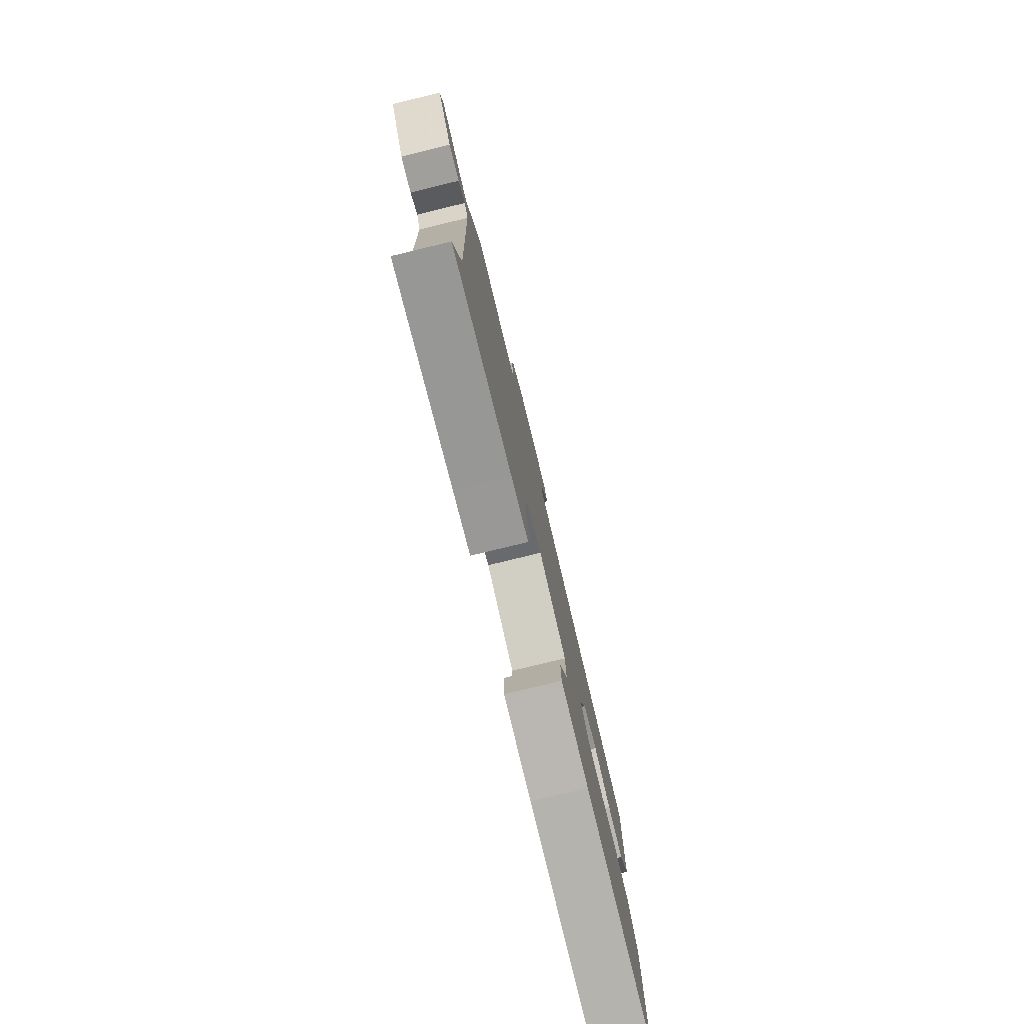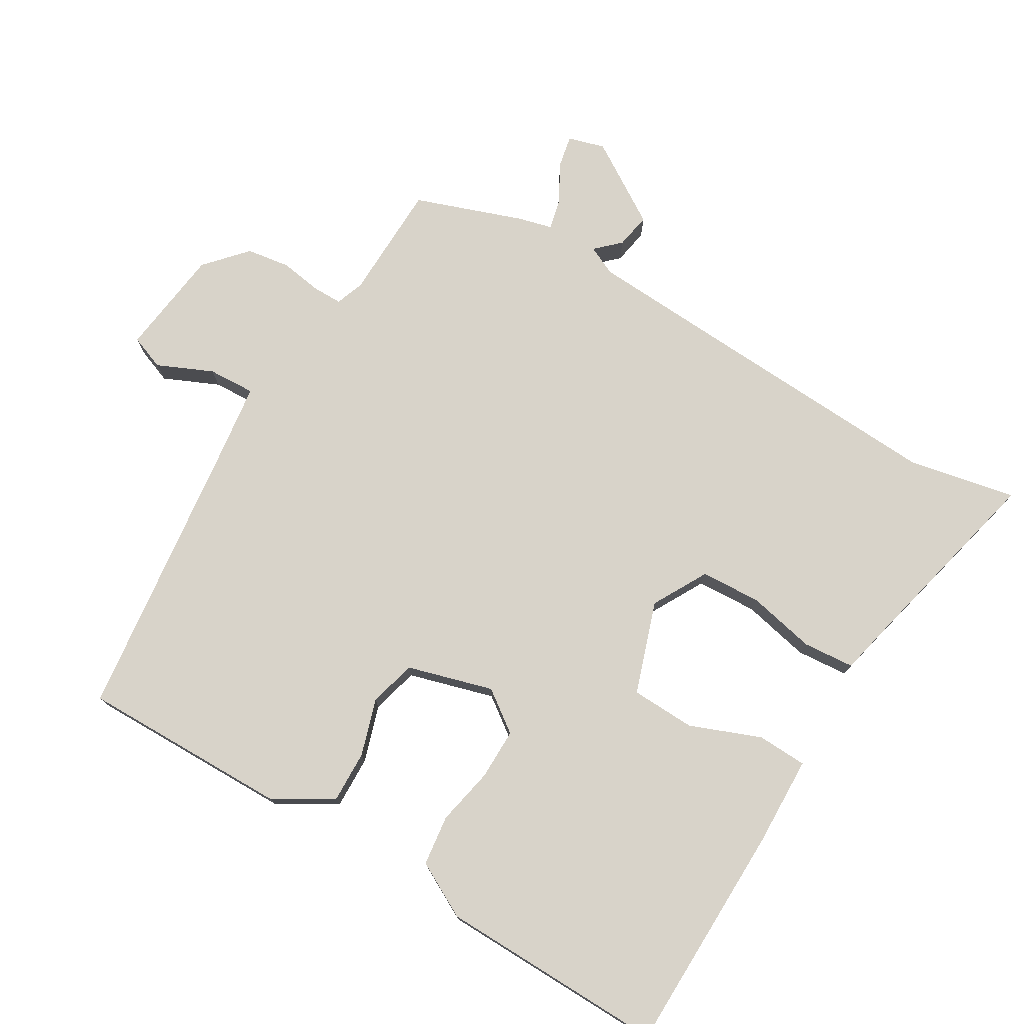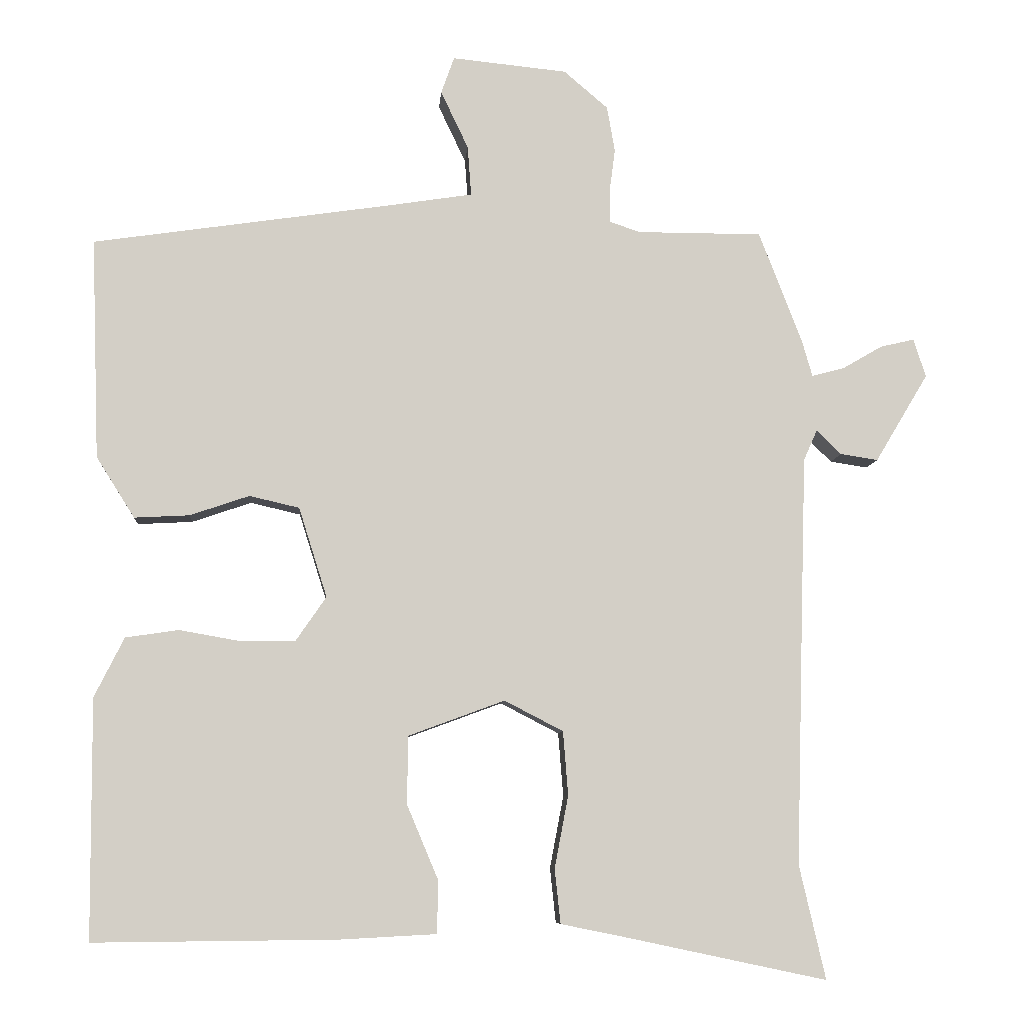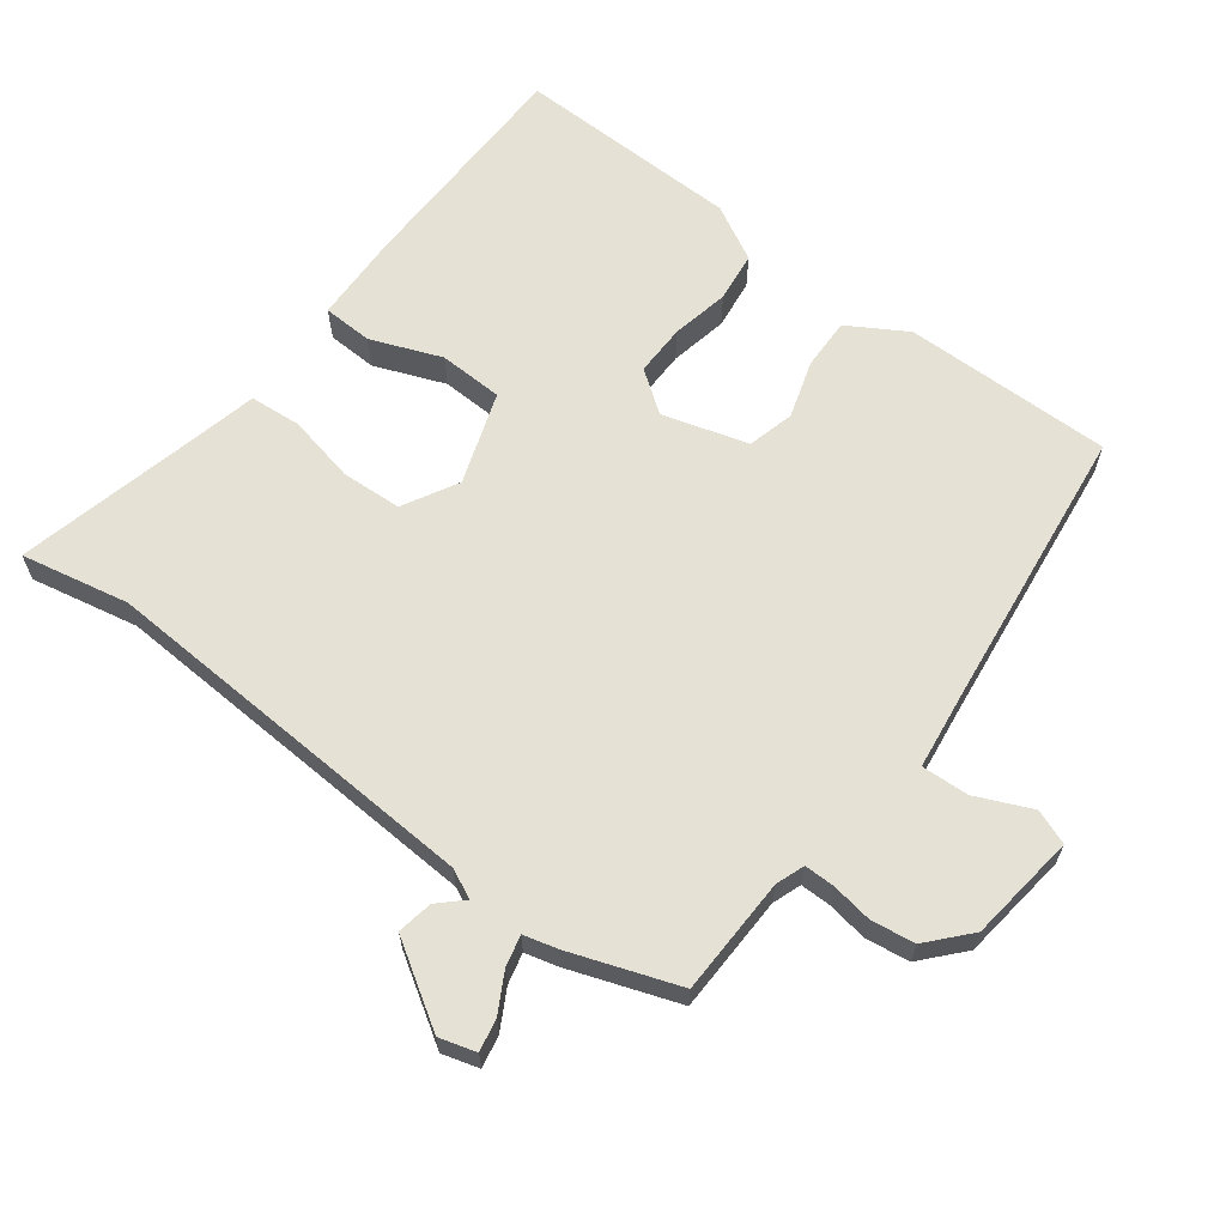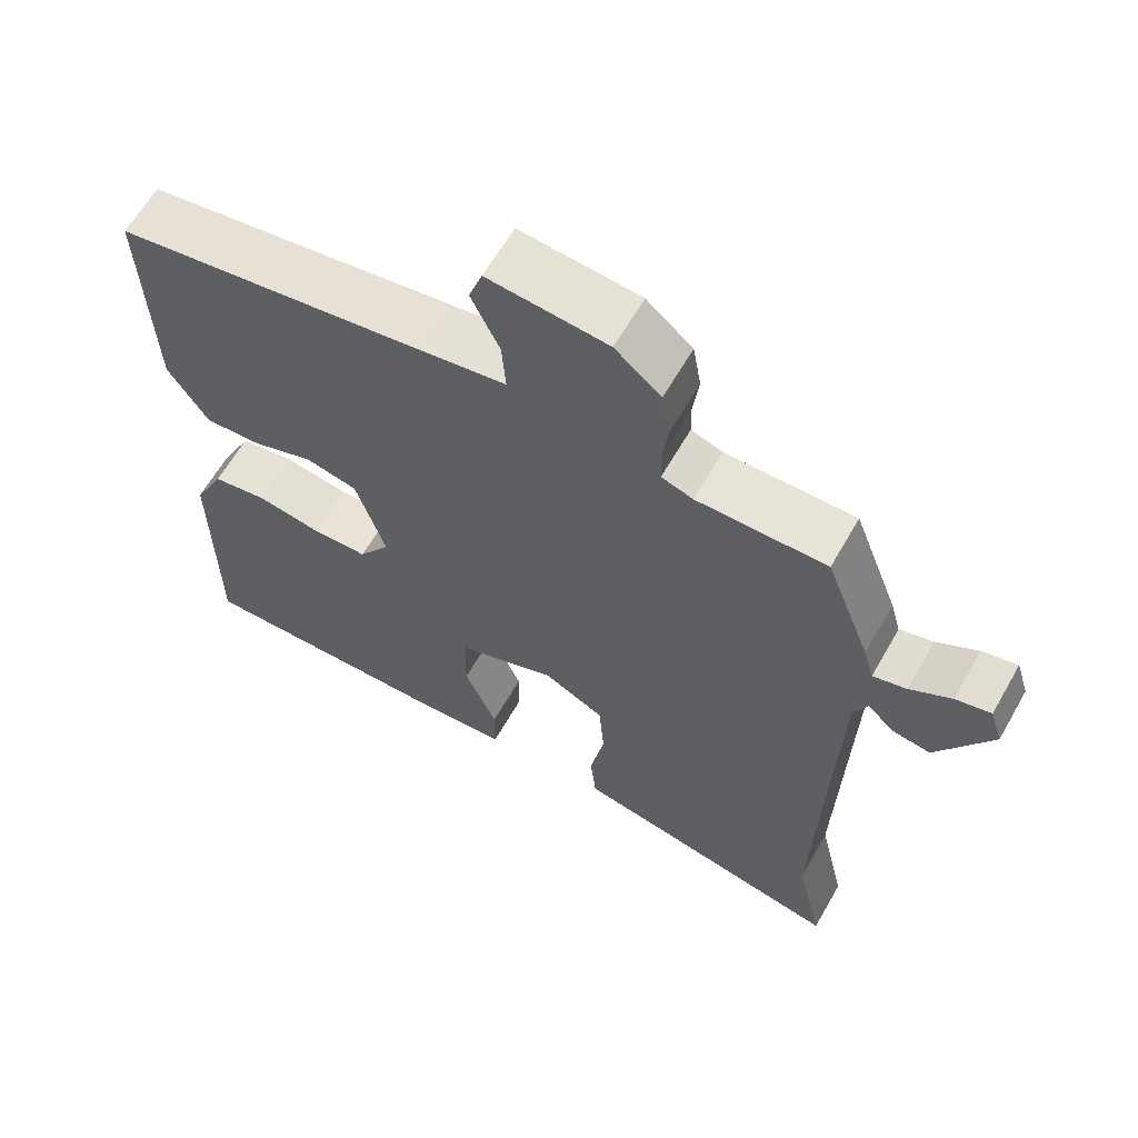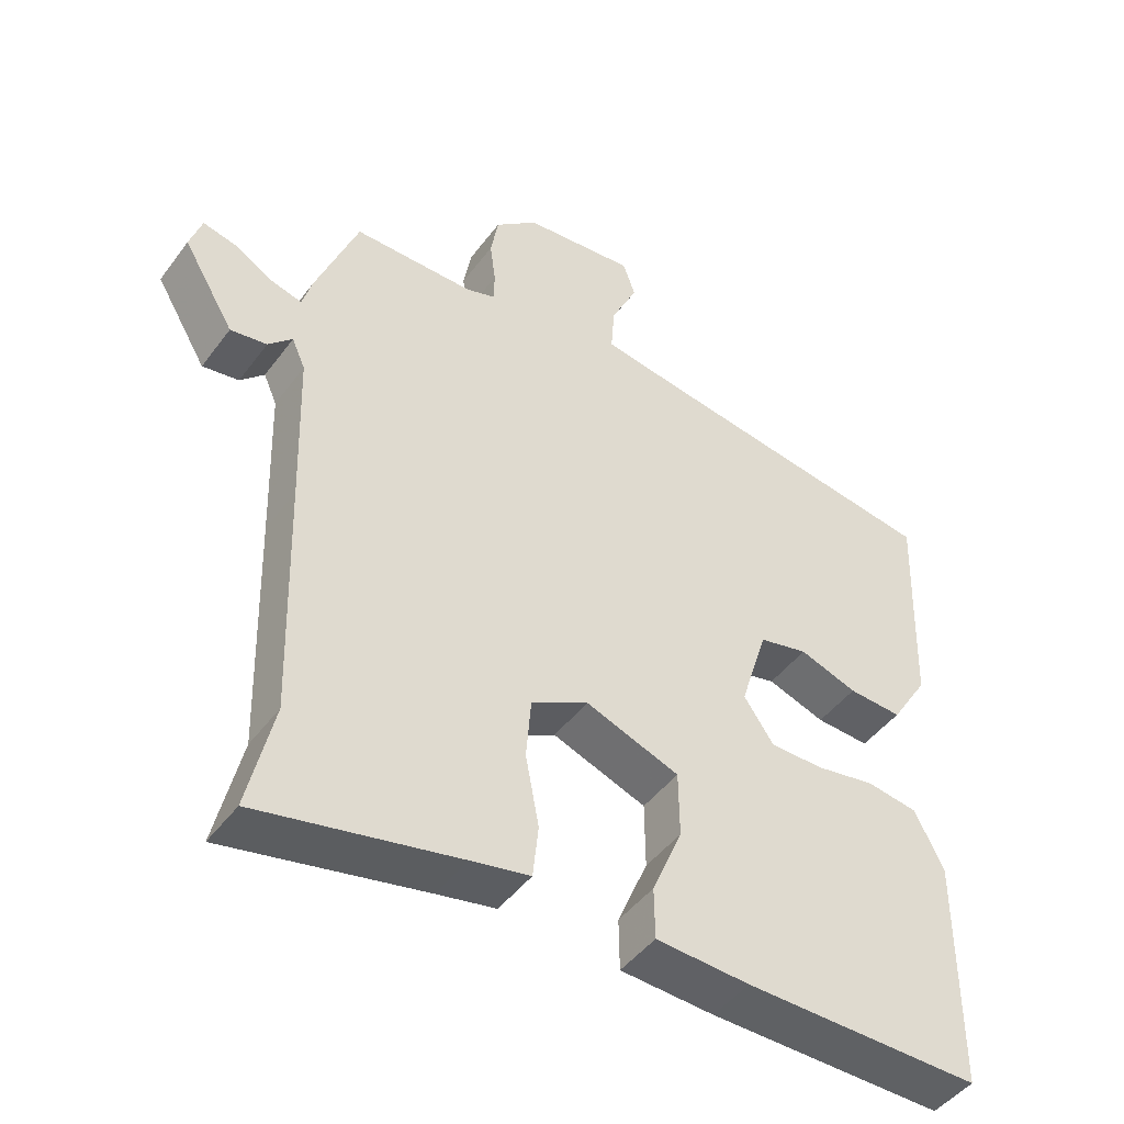
<metadata>
{"format":"obj","ext":"obj","renderer":"f3d","projection":"perspective","resolution":1024,"background":"white","views":[{"elev":-79.5,"azim":-76.4,"up":"+Z"},{"elev":76.0,"azim":122.2,"up":"+Y"},{"elev":-7.7,"azim":175.6,"up":"+Z"},{"elev":64.1,"azim":-51.5,"up":"+Y"},{"elev":62.6,"azim":-150.3,"up":"+Z"},{"elev":-46.2,"azim":-34.5,"up":"+Z"}]}
</metadata>
<code>
v 0.509 0.07 0.469
v 0.498 0.07 0.164
v 0.445 0.07 0.08
v 0.369 0.07 0.084
v 0.287 0.07 0.112
v 0.218 0.07 0.096
v 0.179 0.07 -0.028
v 0.221 0.07 -0.089
v 0.296 0.07 -0.09
v 0.381 0.07 -0.075
v 0.454 0.07 -0.086
v 0.495 0.07 -0.168
v 0.493 0.07 -0.498
v 0.157 0.07 -0.495
v 0.024 0.07 -0.488
v 0.023 0.07 -0.415
v 0.066 0.07 -0.313
v 0.065 0.07 -0.219
v -0.068 0.07 -0.17
v -0.149 0.07 -0.212
v -0.156 0.07 -0.3
v -0.137 0.07 -0.4
v -0.145 0.07 -0.475
v -0.229 0.07 -0.492
v -0.512 0.07 -0.552
v -0.476 0.07 -0.395
v -0.486 0.07 -0.053
v -0.493 0.07 0.172
v -0.512 0.07 0.215
v -0.546 0.07 0.181
v -0.598 0.07 0.173
v -0.671 0.07 0.295
v -0.654 0.07 0.348
v -0.607 0.07 0.337
v -0.552 0.07 0.305
v -0.507 0.07 0.293
v -0.493 0.07 0.342
v -0.433 0.07 0.498
v -0.261 0.07 0.498
v -0.219 0.07 0.512
v -0.218 0.07 0.556
v -0.226 0.07 0.617
v -0.215 0.07 0.68
v -0.154 0.07 0.732
v 0.005 0.07 0.748
v 0.023 0.07 0.697
v -0.015 0.07 0.617
v -0.02 0.07 0.548
v 0.095 0.07 0.53
v 0.509 0 0.469
v 0.498 0 0.164
v 0.445 0 0.08
v 0.369 0 0.084
v 0.287 0 0.112
v 0.218 0 0.096
v 0.179 0 -0.028
v 0.221 0 -0.089
v 0.296 0 -0.09
v 0.381 0 -0.075
v 0.454 0 -0.086
v 0.495 0 -0.168
v 0.493 0 -0.498
v 0.157 0 -0.495
v 0.024 0 -0.488
v 0.023 0 -0.415
v 0.066 0 -0.313
v 0.065 0 -0.219
v -0.068 0 -0.17
v -0.149 0 -0.212
v -0.156 0 -0.3
v -0.137 0 -0.4
v -0.145 0 -0.475
v -0.229 0 -0.492
v -0.512 0 -0.552
v -0.476 0 -0.395
v -0.486 0 -0.053
v -0.493 0 0.172
v -0.512 0 0.215
v -0.546 0 0.181
v -0.598 0 0.173
v -0.671 0 0.295
v -0.654 0 0.348
v -0.607 0 0.337
v -0.552 0 0.305
v -0.507 0 0.293
v -0.493 0 0.342
v -0.433 0 0.498
v -0.261 0 0.498
v -0.219 0 0.512
v -0.218 0 0.556
v -0.226 0 0.617
v -0.215 0 0.68
v -0.154 0 0.732
v 0.005 0 0.748
v 0.023 0 0.697
v -0.015 0 0.617
v -0.02 0 0.548
v 0.095 0 0.53
f 44 45 46 47
f 44 47 48
f 41 42 43 44
f 40 41 44 48
f 39 40 48 49
f 36 37 38 39
f 32 33 34 35
f 32 35 36
f 29 30 31 32
f 29 32 36
f 28 29 36 39
f 24 25 26
f 24 26 27
f 21 22 23 24
f 20 21 24 27
f 19 20 27 28
f 14 15 16 17
f 14 17 18
f 13 14 18
f 12 13 18
f 9 10 11 12
f 8 9 12 18
f 7 8 18 19
f 2 3 4 5
f 2 5 6
f 1 2 6
f 49 1 6
f 19 28 39 49
f 6 7 19 49
f 96 95 94 93
f 97 96 93
f 93 92 91 90
f 97 93 90 89
f 98 97 89 88
f 88 87 86 85
f 84 83 82 81
f 85 84 81
f 81 80 79 78
f 85 81 78
f 88 85 78 77
f 75 74 73
f 76 75 73
f 73 72 71 70
f 76 73 70 69
f 77 76 69 68
f 66 65 64 63
f 67 66 63
f 67 63 62
f 67 62 61
f 61 60 59 58
f 67 61 58 57
f 68 67 57 56
f 54 53 52 51
f 55 54 51
f 55 51 50
f 55 50 98
f 98 88 77 68
f 98 68 56 55
f 1 50 51 2
f 2 51 52 3
f 3 52 53 4
f 4 53 54 5
f 5 54 55 6
f 6 55 56 7
f 7 56 57 8
f 8 57 58 9
f 9 58 59 10
f 10 59 60 11
f 11 60 61 12
f 12 61 62 13
f 13 62 63 14
f 14 63 64 15
f 15 64 65 16
f 16 65 66 17
f 17 66 67 18
f 18 67 68 19
f 19 68 69 20
f 20 69 70 21
f 21 70 71 22
f 22 71 72 23
f 23 72 73 24
f 24 73 74 25
f 25 74 75 26
f 26 75 76 27
f 27 76 77 28
f 28 77 78 29
f 29 78 79 30
f 30 79 80 31
f 31 80 81 32
f 32 81 82 33
f 33 82 83 34
f 34 83 84 35
f 35 84 85 36
f 36 85 86 37
f 37 86 87 38
f 38 87 88 39
f 39 88 89 40
f 40 89 90 41
f 41 90 91 42
f 42 91 92 43
f 43 92 93 44
f 44 93 94 45
f 45 94 95 46
f 46 95 96 47
f 47 96 97 48
f 48 97 98 49
f 49 98 50 1

</code>
